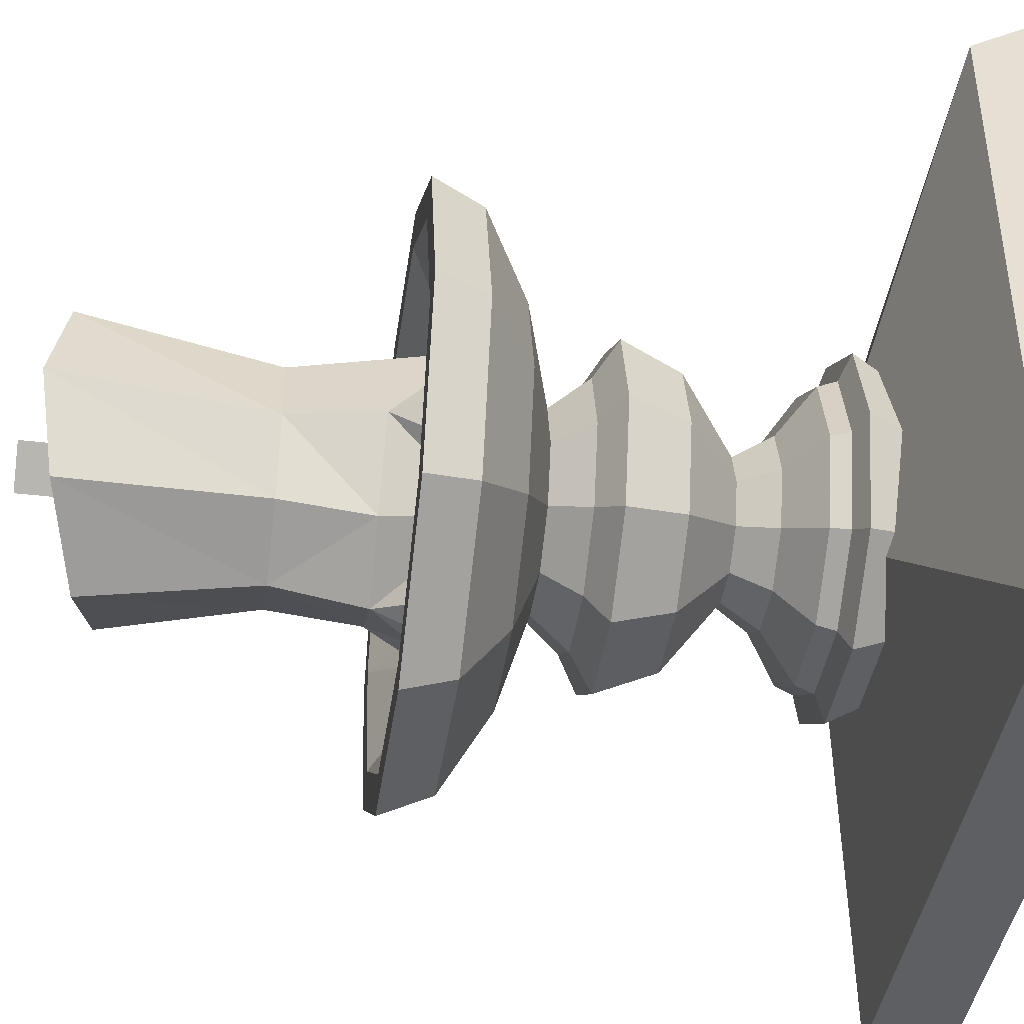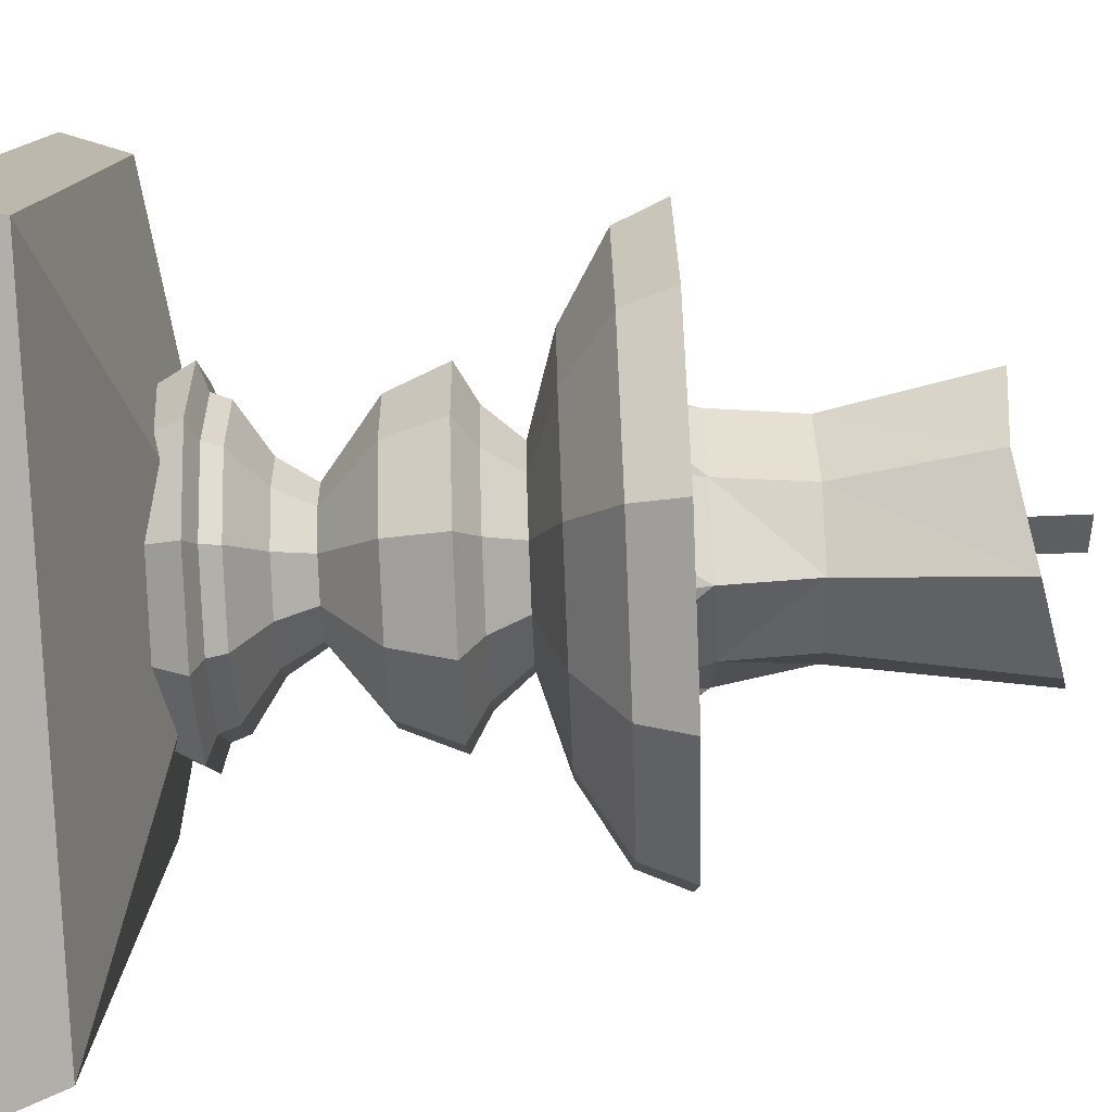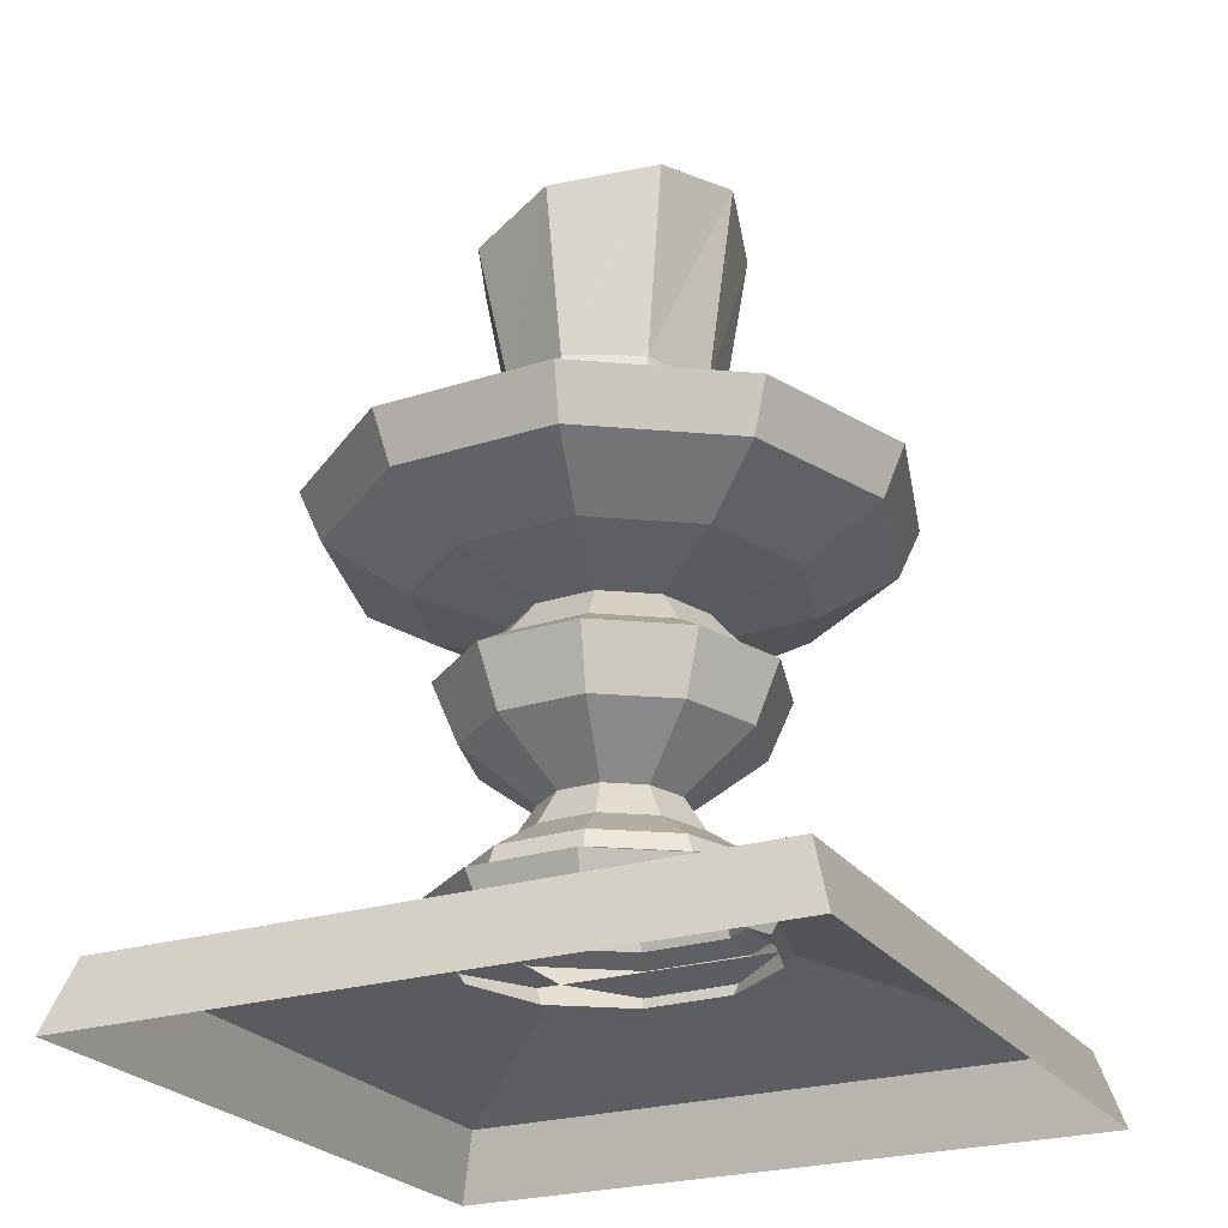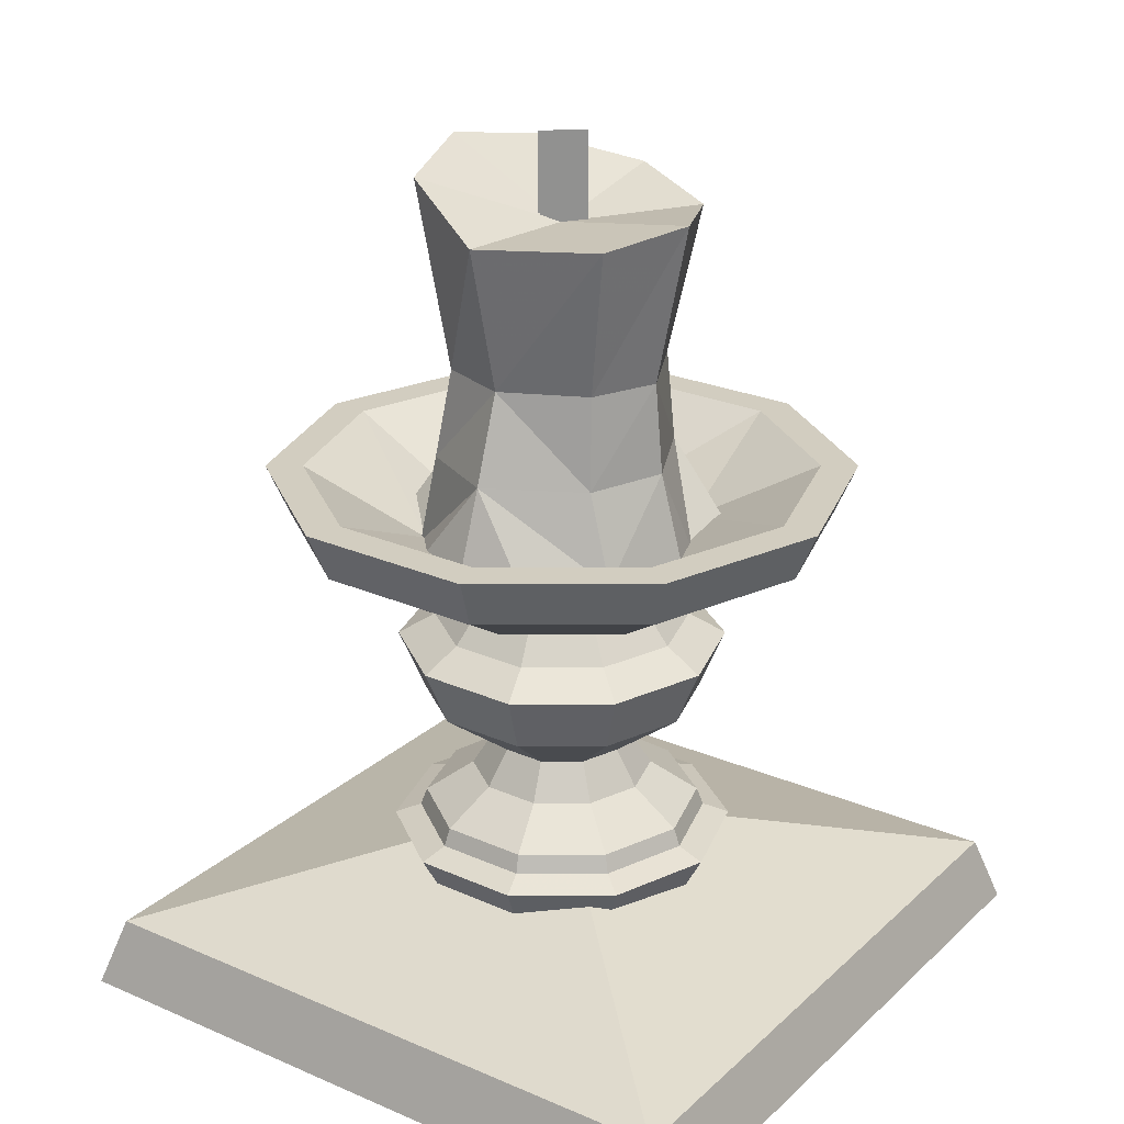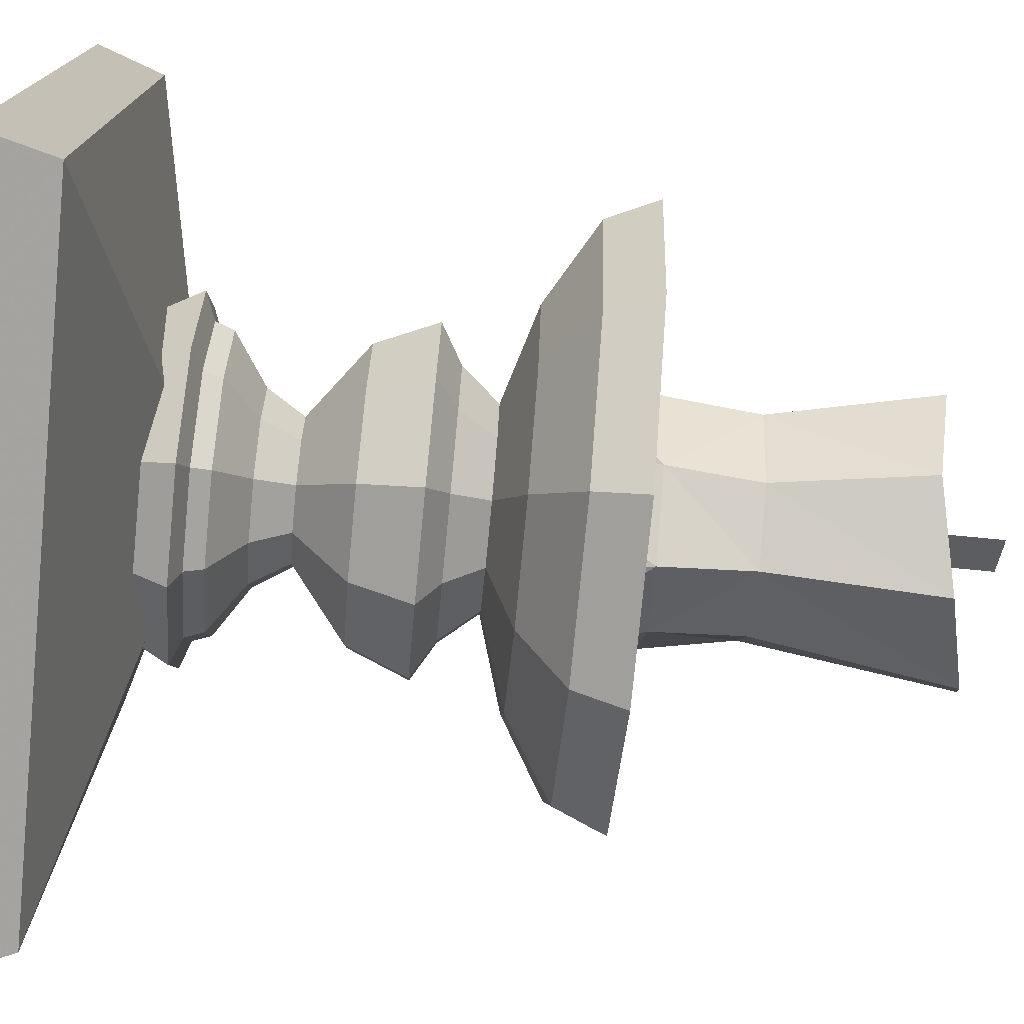
<metadata>
{"format":"obj","ext":"obj","renderer":"f3d","projection":"perspective","resolution":1024,"background":"white","views":[{"elev":-41.7,"azim":82.0,"up":"+Y"},{"elev":-78.6,"azim":-87.7,"up":"+Y"},{"elev":-24.5,"azim":26.7,"up":"+Z"},{"elev":24.4,"azim":-145.2,"up":"+Z"},{"elev":-75.5,"azim":-95.5,"up":"+Y"}]}
</metadata>
<code>
g juqing_fuben_544_lazhu_01
v 101.3 -101.9 21.96
v 35.07 -35.29 42.33
v -35.29 -35.07 42.33
v -101.9 -101.3 21.96
v -101.3 101.9 21.96
v -35.07 35.29 42.33
v 35.29 35.07 42.33
v 101.9 101.3 21.96
v 101.6 -0.311 21.96
v 101.9 101.3 21.96
v 35.29 35.07 42.33
v 35.18 -0.1077 42.33
v -101.6 0.3111 21.96
v -101.9 -101.3 21.96
v -35.29 -35.07 42.33
v -35.18 0.1077 42.33
v -108.7 -108.1 -0.000291
v 108.1 -108.7 0.000366
v 101.3 -101.9 21.96
v -101.9 -101.3 21.96
v 101.6 -0.311 21.96
v 108.4 -0.3318 0.00034
v 108.7 108.1 0.000314
v 101.9 101.3 21.96
v 101.6 -0.311 21.96
v 35.18 -0.1077 42.33
v 108.1 -108.7 0.000366
v 108.4 -0.3318 0.00034
v 101.6 -0.311 21.96
v 101.3 -101.9 21.96
v 101.9 101.3 21.96
v 108.7 108.1 0.000314
v -108.1 108.7 -0.000343
v -101.3 101.9 21.96
v -101.9 -101.3 21.96
v -101.6 0.3111 21.96
v -108.4 0.3319 -0.000317
v -108.7 -108.1 -0.000291
v -101.6 0.3111 21.96
v -35.18 0.1077 42.33
v -108.4 0.3319 -0.000317
v -101.6 0.3111 21.96
v -101.3 101.9 21.96
v -108.1 108.7 -0.000343
v 5.526 4.609 248.1
v 5.525 4.609 277.3
v -5.527 -4.608 277.3
v -5.527 -4.608 248.1
v -6.352 -4.606 277.3
v 4.701 4.611 277.3
v 4.701 4.611 248.1
v -6.352 -4.606 248.1
v -36.28 27.41 150.2
v 0.7306 42.84 178.4
v -14.82 45.88 155.2
v -37.15 0.7856 177.7
v -27.18 24.27 177.1
v -44.94 0.8925 149.4
v -27.92 -32.69 149.4
v -23.97 -26.73 177.7
v -44.93 -25.95 153
v 0.7178 -51.97 153
v 0.8194 -40.75 177.7
v -16.07 -47.38 153.2
v 31.27 -30.1 149.4
v 18.28 -47.97 152.5
v 51.68 -0.8322 155
v 36.59 -0.7253 177.7
v 45.2 -18.83 155
v 31.43 31.48 149.4
v 46.37 15.71 155
v 0.8379 51.89 152.9
v 17.22 46.5 155.2
v 0.6233 33.51 205.9
v -25.19 21.12 205.9
v -33.13 27.41 252.6
v 1.809 43.42 251.8
v -34.52 0.6788 205.9
v -45.07 0.8929 256.2
v -34.52 0.6788 205.9
v -21.41 -25.93 205.9
v -29.55 -31.88 252.2
v -45.07 0.8929 256.2
v 0.921 -35.8 205.9
v 0.7286 -45.71 257.5
v 22.96 -23.8 205.9
v 30.58 -30.1 265.3
v 31.38 -0.6184 205.9
v 40.55 -0.8283 270.4
v 22.87 25.53 205.9
v 30.73 31.48 265.4
v 1.809 43.42 251.8
v -33.13 27.41 252.6
v -0.000293 0.02536 249.6
v -45.07 0.8929 256.2
v -29.55 -31.88 252.2
v 0.7286 -45.71 257.5
v 30.58 -30.1 265.3
v 40.55 -0.8283 270.4
v 30.73 31.48 265.4
v -37.15 0.7856 177.7
v 23.34 -26.95 178.2
v 27.15 28.5 177.7
v -44.94 0.8925 149.4
v -41.56 -10.49 149.4
f 1 2 3
f 3 4 1
f 5 6 7
f 7 8 5
f 9 10 11
f 11 12 9
f 13 14 15
f 15 16 13
f 17 18 19
f 19 20 17
f 21 22 23
f 23 24 21
f 25 26 2
f 2 1 25
f 27 28 29
f 29 30 27
f 31 32 33
f 33 34 31
f 35 36 37
f 37 38 35
f 39 40 6
f 6 5 39
f 41 42 43
f 43 44 41
f 45 46 47
f 47 48 45
f 49 50 51
f 51 52 49
f 53 54 55
f 56 57 53
f 53 58 56
f 59 60 61
f 62 63 64
f 65 63 66
f 67 68 69
f 70 68 71
f 72 54 73
f 74 75 76
f 76 77 74
f 75 78 79
f 79 76 75
f 80 81 82
f 82 83 80
f 81 84 85
f 85 82 81
f 84 86 87
f 87 85 84
f 86 88 89
f 89 87 86
f 88 90 91
f 91 89 88
f 90 74 77
f 77 91 90
f 92 93 94
f 93 95 94
f 95 96 94
f 96 97 94
f 97 98 94
f 98 99 94
f 99 100 94
f 100 92 94
f 57 74 54
f 78 75 57
f 57 56 78
f 60 81 80
f 80 101 60
f 63 84 60
f 102 84 63
f 88 86 102
f 102 68 88
f 90 88 68
f 68 103 90
f 54 74 103
f 68 65 69
f 68 67 71
f 68 102 65
f 70 103 68
f 63 59 64
f 63 62 66
f 63 60 59
f 65 102 63
f 54 70 73
f 54 72 55
f 54 103 70
f 53 57 54
f 74 90 103
f 57 75 74
f 84 81 60
f 102 86 84
f 101 104 105
f 105 60 101
f 60 105 61
g juqing_fuben_544_lazhu_01
v 0.7958 45.32 150.5
v 26.33 75.73 171.4
v -23.2 76.75 171.4
v -32.26 26.38 150.5
v -63.86 48.46 171.4
v -43.28 0.8516 150.5
v -80.14 1.669 171.4
v -28.86 -30.7 150.5
v -43.28 0.8516 150.5
v -65.8 -45.75 171.4
v 0.6801 -44.01 150.5
v -26.33 -75.68 171.4
v 23.2 -76.7 171.4
v 30.09 -28.99 150.5
v 63.86 -48.41 171.4
v 40.23 -0.8089 150.5
v 80.14 -1.619 171.4
v 30.25 30.3 150.5
v 65.8 45.8 171.4
v -23.2 76.75 171.4
v 26.33 75.73 171.4
v 30.15 86.72 171.4
v -26.57 87.88 171.4
v -63.86 48.46 171.4
v -73.13 55.49 171.4
v -80.14 1.669 171.4
v -91.76 1.908 171.4
v -65.8 -45.75 171.4
v -75.35 -52.39 171.4
v -26.33 -75.68 171.4
v -30.15 -86.67 171.4
v 23.2 -76.7 171.4
v 26.57 -87.83 171.4
v 63.86 -48.41 171.4
v 73.13 -55.44 171.4
v 80.14 -1.619 171.4
v 91.76 -1.857 171.4
v 65.8 45.8 171.4
v 75.35 52.44 171.4
v -24.53 81.16 155.7
v -26.57 87.88 171.4
v 30.15 86.72 171.4
v 27.84 80.08 155.7
v -67.54 51.24 155.7
v -73.13 55.49 171.4
v -84.74 1.764 155.7
v -91.76 1.908 171.4
v -69.58 -48.38 155.7
v -75.35 -52.39 171.4
v -27.84 -80.03 155.7
v -30.15 -86.67 171.4
v 24.53 -81.11 155.7
v 26.57 -87.83 171.4
v 67.54 -51.19 155.7
v 73.13 -55.44 171.4
v 84.74 -1.713 155.7
v 91.76 -1.857 171.4
v 69.58 48.43 155.7
v 75.35 52.44 171.4
v 19.58 56.34 141
v -17.26 57.09 141
v -47.51 36.05 141
v -59.61 1.248 141
v -48.94 -34.02 141
v -19.58 -56.29 141
v 17.26 -57.04 141
v 47.51 -36 141
v 59.61 -1.198 141
v 48.94 34.07 141
v -8.845 29.28 132.2
v 10.04 28.89 132.2
v -24.35 18.49 132.2
v -30.55 0.6522 132.2
v -25.08 -17.43 132.2
v -10.04 -28.84 132.2
v 8.845 -29.22 132.2
v 24.35 -18.44 132.2
v 30.55 -0.6014 132.2
v 25.09 17.48 132.2
v -11.68 38.65 120.8
v -8.845 29.28 132.2
v 10.04 28.89 132.2
v 13.26 38.14 120.8
v -32.16 24.41 120.8
v -24.35 18.49 132.2
v -40.35 0.8532 120.8
v -30.55 0.6522 132.2
v -33.13 -23.02 120.8
v -25.08 -17.43 132.2
v -13.26 -38.09 120.8
v -10.04 -28.84 132.2
v 11.68 -38.6 120.8
v 8.845 -29.22 132.2
v 32.16 -24.36 120.8
v 24.35 -18.44 132.2
v 40.35 -0.8024 120.8
v 30.55 -0.6014 132.2
v 33.13 23.07 120.8
v 25.09 17.48 132.2
v -12.78 42.28 95.6
v -15.06 49.84 114.1
v 17.1 49.18 114.1
v 14.5 41.72 95.6
v -35.18 26.7 95.6
v -41.47 31.47 114.1
v -44.14 0.9309 95.6
v -52.04 1.093 114.1
v -36.24 -25.19 95.6
v -42.72 -29.7 114.1
v -14.5 -41.67 95.6
v -17.09 -49.13 114.1
v 12.78 -42.23 95.6
v 15.06 -49.79 114.1
v 35.18 -26.65 95.6
v 41.47 -31.42 114.1
v 44.14 -0.8802 95.6
v 52.04 -1.042 114.1
v 36.24 25.24 95.6
v 42.72 29.75 114.1
v 7.141 20.56 78.61
v -6.293 20.84 78.61
v -17.32 13.16 78.61
v -21.74 0.4713 78.61
v -17.85 -12.39 78.61
v -7.141 -20.51 78.61
v 6.293 -20.79 78.61
v 17.32 -13.11 78.61
v 21.74 -0.4206 78.61
v 17.85 12.44 78.61
v -8.377 27.73 67.31
v -6.293 20.84 78.61
v 7.141 20.56 78.61
v 9.507 27.36 67.31
v -23.06 17.51 67.31
v -17.32 13.16 78.61
v -28.94 0.619 67.31
v -21.74 0.4713 78.61
v -23.76 -16.5 67.31
v -17.85 -12.39 78.61
v -9.506 -27.31 67.31
v -7.141 -20.51 78.61
v 8.377 -27.68 67.31
v 6.293 -20.79 78.61
v 23.06 -17.46 67.31
v 17.32 -13.11 78.61
v 28.94 -0.5683 67.31
v 21.74 -0.4206 78.61
v 23.76 16.55 67.31
v 17.85 12.44 78.61
v -12.8 42.35 57.16
v 14.52 41.78 57.16
v 15.22 43.79 51.52
v -13.41 44.37 51.52
v -35.23 26.74 57.16
v -36.92 28.02 51.52
v -44.2 0.9322 57.16
v -46.32 0.9757 51.52
v -36.29 -25.22 57.16
v -38.03 -26.43 51.52
v -14.52 -41.73 57.16
v -15.22 -43.73 51.52
v 12.8 -42.29 57.16
v 13.41 -44.32 51.52
v 35.23 -26.69 57.16
v 36.92 -27.97 51.52
v 44.2 -0.8815 57.16
v 46.32 -0.925 51.52
v 36.29 25.27 57.16
v 38.03 26.48 51.52
v 17.97 51.69 48.45
v -15.83 52.38 48.45
v -43.58 33.08 48.45
v -54.69 1.147 48.45
v -44.9 -31.21 48.45
v -17.97 -51.64 48.45
v 15.83 -52.33 48.45
v 43.58 -33.03 48.45
v 54.69 -1.097 48.45
v 44.9 31.26 48.45
v 15.53 44.68 34.97
v -13.69 45.28 34.97
v -37.67 28.6 34.97
v -47.27 0.9952 34.97
v -38.81 -26.98 34.97
v -15.53 -44.63 34.97
v 13.69 -45.23 34.97
v 37.67 -28.55 34.97
v 47.27 -0.9445 34.97
v 38.81 27.03 34.97
v 17.1 49.18 114.1
v -15.06 49.84 114.1
v -41.47 31.47 114.1
v -52.04 1.093 114.1
v -42.72 -29.7 114.1
v -17.09 -49.13 114.1
v 15.06 -49.79 114.1
v 41.47 -31.42 114.1
v 52.04 -1.042 114.1
v 42.72 29.75 114.1
f 106 107 108
f 109 108 110
f 111 109 110
f 110 112 111
f 113 114 112
f 112 115 113
f 116 113 117
f 116 117 118
f 119 118 120
f 121 119 120
f 120 122 121
f 123 121 122
f 122 124 123
f 106 123 107
f 125 126 127
f 127 128 125
f 129 125 128
f 128 130 129
f 131 129 130
f 130 132 131
f 133 131 132
f 132 134 133
f 135 133 134
f 134 136 135
f 137 135 136
f 136 138 137
f 139 137 138
f 138 140 139
f 141 139 140
f 140 142 141
f 143 141 142
f 142 144 143
f 126 143 144
f 144 127 126
f 145 146 147
f 147 148 145
f 149 150 146
f 146 145 149
f 151 152 150
f 150 149 151
f 153 154 152
f 152 151 153
f 155 156 154
f 154 153 155
f 157 158 156
f 156 155 157
f 159 160 158
f 158 157 159
f 161 162 160
f 160 159 161
f 163 164 162
f 162 161 163
f 148 147 164
f 164 163 148
f 165 166 145
f 145 148 165
f 166 167 149
f 149 145 166
f 167 168 151
f 151 149 167
f 168 169 153
f 153 151 168
f 169 170 155
f 155 153 169
f 170 171 157
f 157 155 170
f 171 172 159
f 159 157 171
f 172 173 161
f 161 159 172
f 173 174 163
f 163 161 173
f 174 165 148
f 148 163 174
f 175 166 165
f 165 176 175
f 177 167 166
f 166 175 177
f 178 168 167
f 167 177 178
f 179 169 168
f 168 178 179
f 180 170 169
f 169 179 180
f 181 171 170
f 170 180 181
f 182 172 171
f 171 181 182
f 183 173 172
f 172 182 183
f 184 174 173
f 173 183 184
f 176 165 174
f 174 184 176
f 185 186 187
f 187 188 185
f 189 190 186
f 186 185 189
f 191 192 190
f 190 189 191
f 193 194 192
f 192 191 193
f 195 196 194
f 194 193 195
f 197 198 196
f 196 195 197
f 199 200 198
f 198 197 199
f 201 202 200
f 200 199 201
f 203 204 202
f 202 201 203
f 188 187 204
f 204 203 188
f 205 206 207
f 207 208 205
f 209 210 206
f 206 205 209
f 211 212 210
f 210 209 211
f 213 214 212
f 212 211 213
f 215 216 214
f 214 213 215
f 217 218 216
f 216 215 217
f 219 220 218
f 218 217 219
f 221 222 220
f 220 219 221
f 223 224 222
f 222 221 223
f 208 207 224
f 224 223 208
f 205 208 225
f 225 226 205
f 205 226 227
f 227 209 205
f 209 227 228
f 228 211 209
f 211 228 229
f 229 213 211
f 213 229 230
f 230 215 213
f 215 230 231
f 231 217 215
f 217 231 232
f 232 219 217
f 219 232 233
f 233 221 219
f 221 233 234
f 234 223 221
f 223 234 225
f 225 208 223
f 235 236 237
f 237 238 235
f 239 240 236
f 236 235 239
f 241 242 240
f 240 239 241
f 243 244 242
f 242 241 243
f 245 246 244
f 244 243 245
f 247 248 246
f 246 245 247
f 249 250 248
f 248 247 249
f 251 252 250
f 250 249 251
f 253 254 252
f 252 251 253
f 238 237 254
f 254 253 238
f 255 256 257
f 257 258 255
f 259 255 258
f 258 260 259
f 261 259 260
f 260 262 261
f 263 261 262
f 262 264 263
f 265 263 264
f 264 266 265
f 267 265 266
f 266 268 267
f 269 267 268
f 268 270 269
f 271 269 270
f 270 272 271
f 273 271 272
f 272 274 273
f 256 273 274
f 274 257 256
f 258 257 275
f 275 276 258
f 260 258 276
f 276 277 260
f 262 260 277
f 277 278 262
f 264 262 278
f 278 279 264
f 266 264 279
f 279 280 266
f 268 266 280
f 280 281 268
f 270 268 281
f 281 282 270
f 272 270 282
f 282 283 272
f 274 272 283
f 283 284 274
f 257 274 284
f 284 275 257
f 276 275 285
f 285 286 276
f 277 276 286
f 286 287 277
f 278 277 287
f 287 288 278
f 279 278 288
f 288 289 279
f 280 279 289
f 289 290 280
f 281 280 290
f 290 291 281
f 282 281 291
f 291 292 282
f 283 282 292
f 292 293 283
f 284 283 293
f 293 294 284
f 275 284 294
f 294 285 275
f 256 255 235
f 235 238 256
f 255 259 239
f 239 235 255
f 259 261 241
f 241 239 259
f 261 263 243
f 243 241 261
f 263 265 245
f 245 243 263
f 265 267 247
f 247 245 265
f 267 269 249
f 249 247 267
f 269 271 251
f 251 249 269
f 271 273 253
f 253 251 271
f 273 256 238
f 238 253 273
f 185 188 295
f 295 296 185
f 189 185 296
f 296 297 189
f 191 189 297
f 297 298 191
f 193 191 298
f 298 299 193
f 195 193 299
f 299 300 195
f 197 195 300
f 300 301 197
f 199 197 301
f 301 302 199
f 201 199 302
f 302 303 201
f 203 201 303
f 303 304 203
f 188 203 304
f 304 295 188
f 119 116 118
f 113 115 117
f 123 124 107
f 109 106 108

</code>
